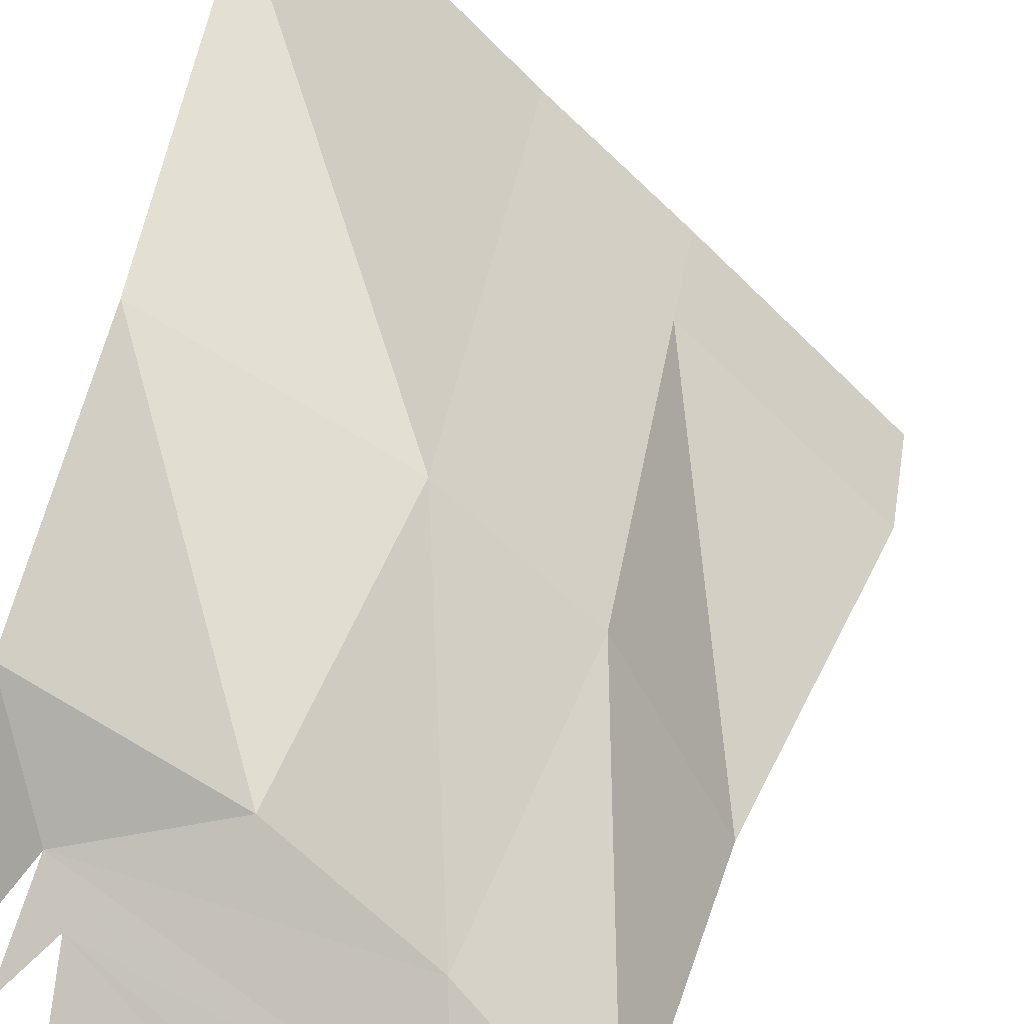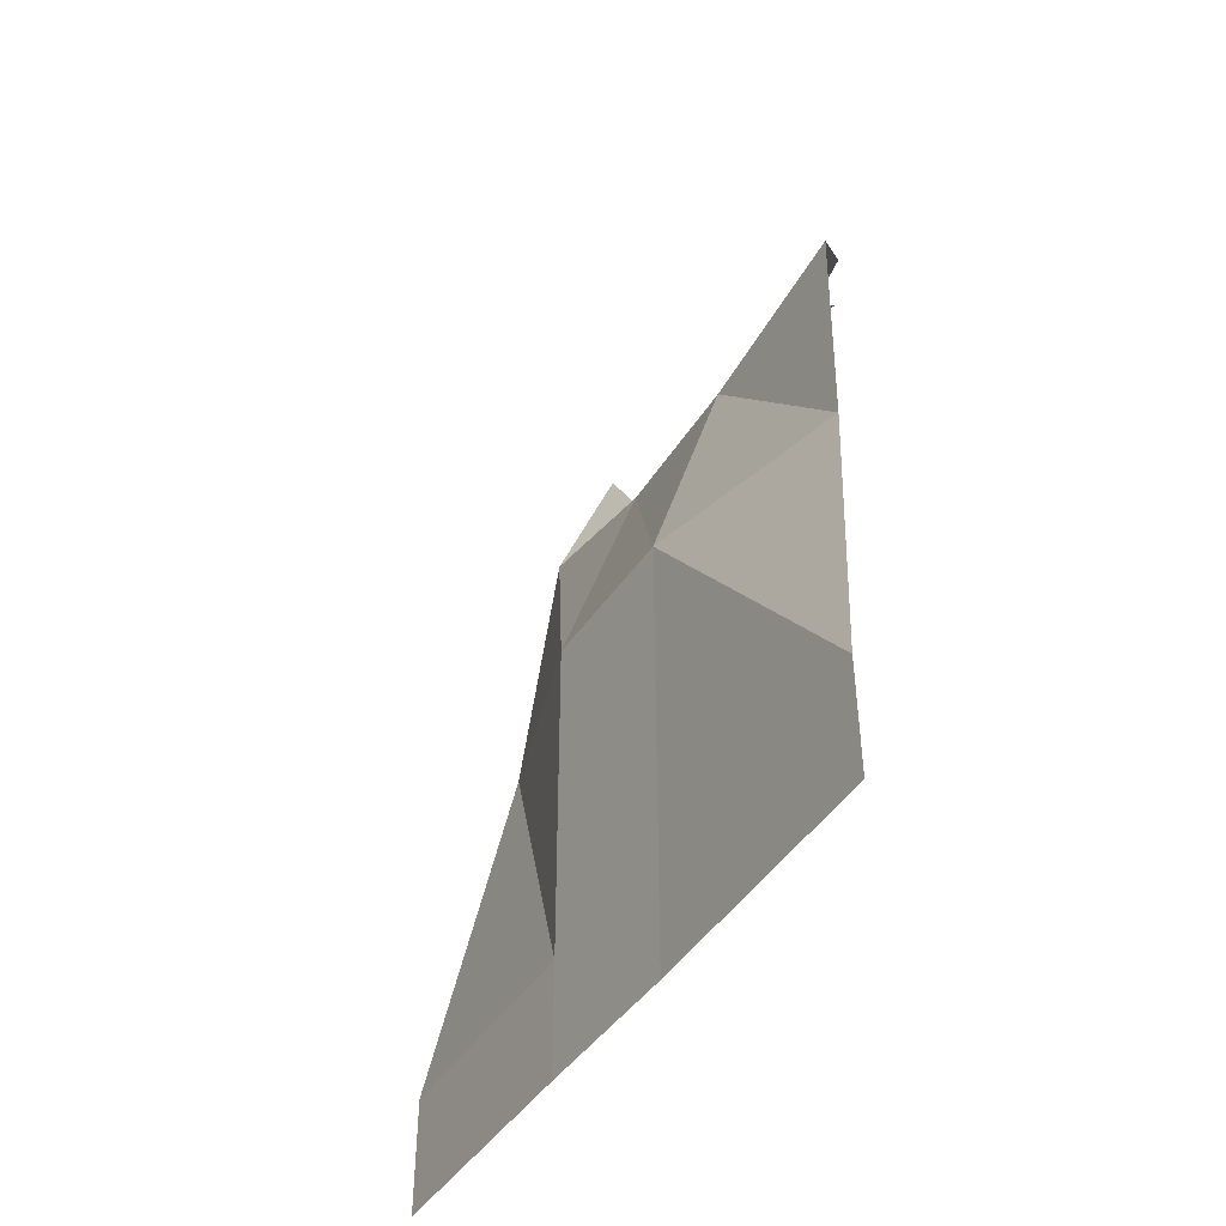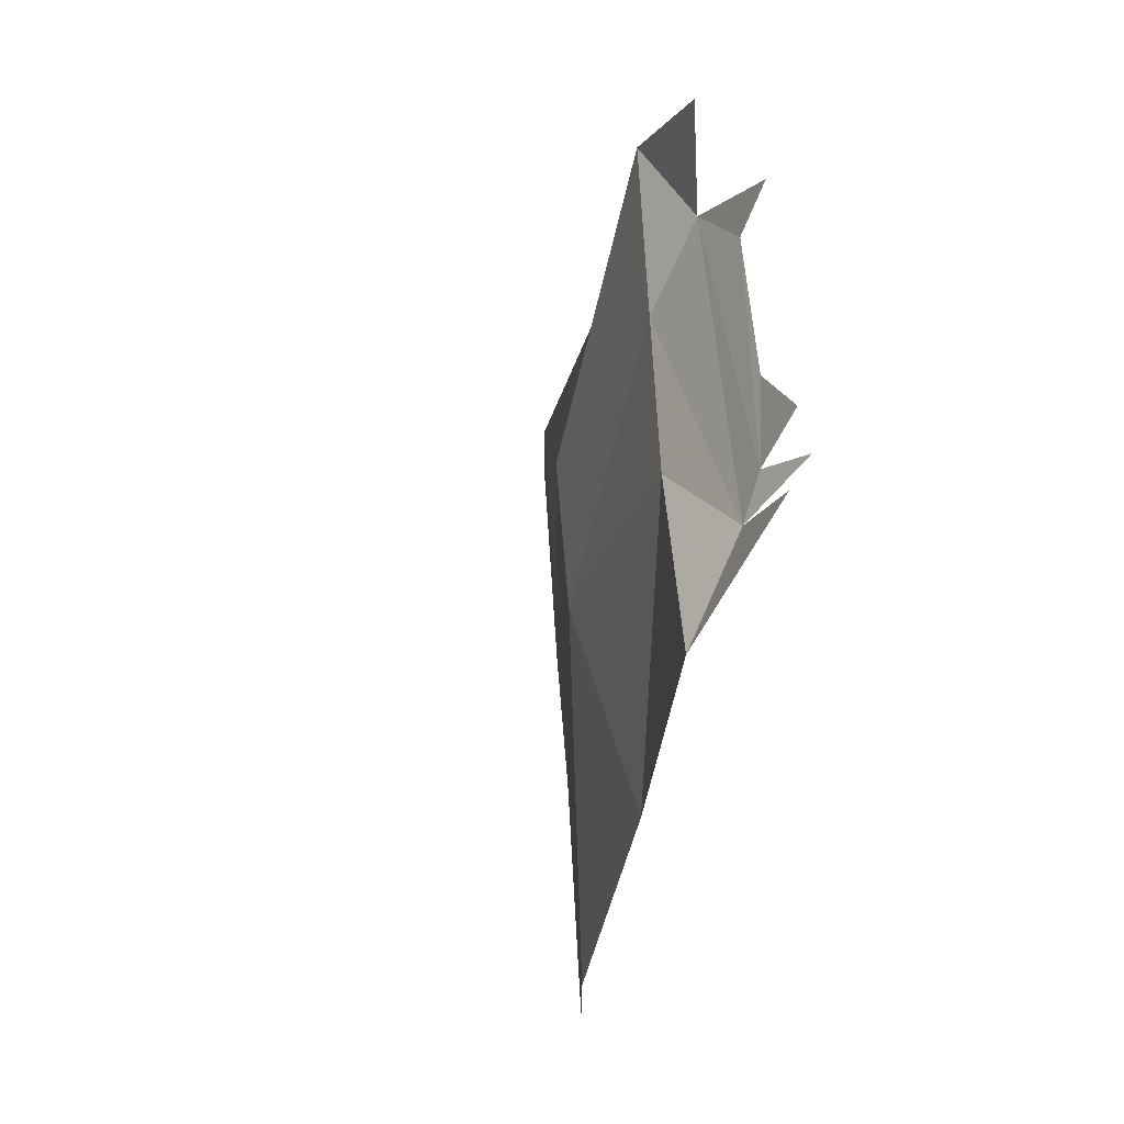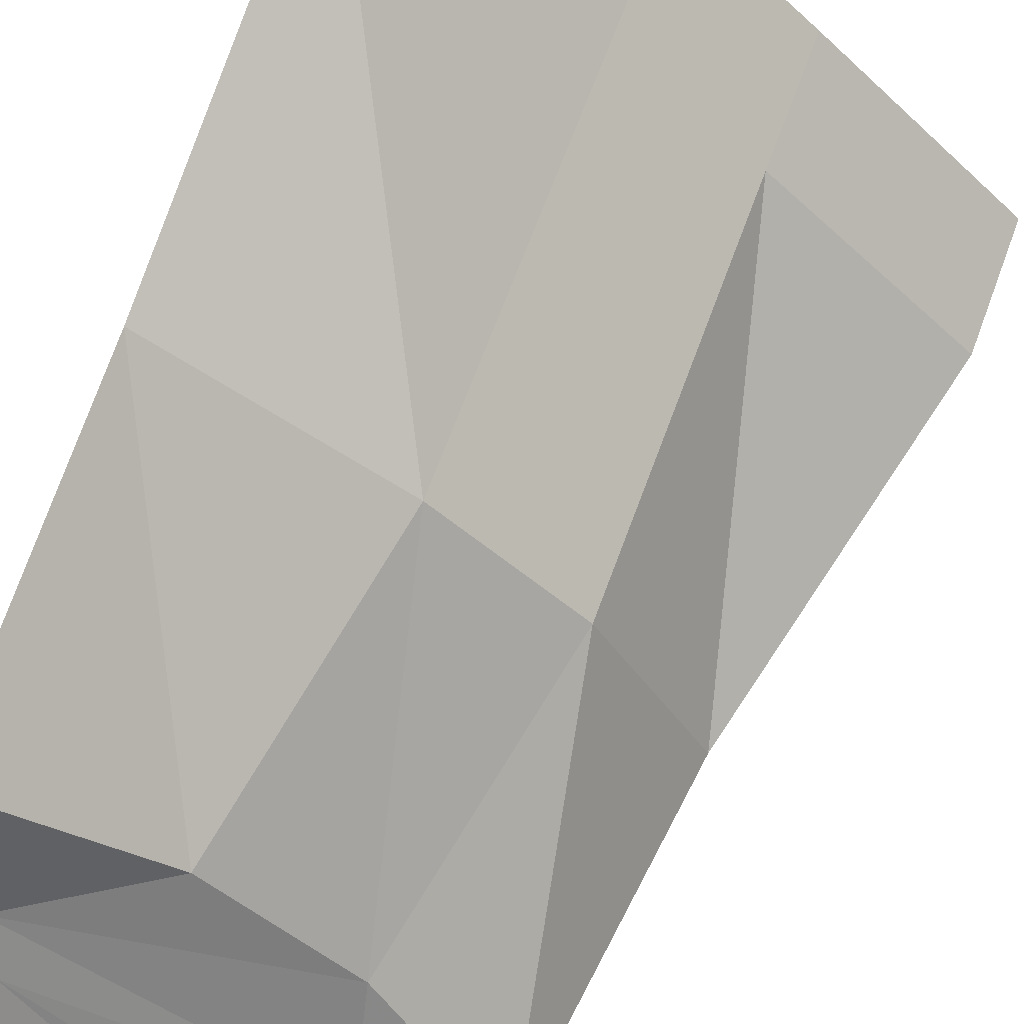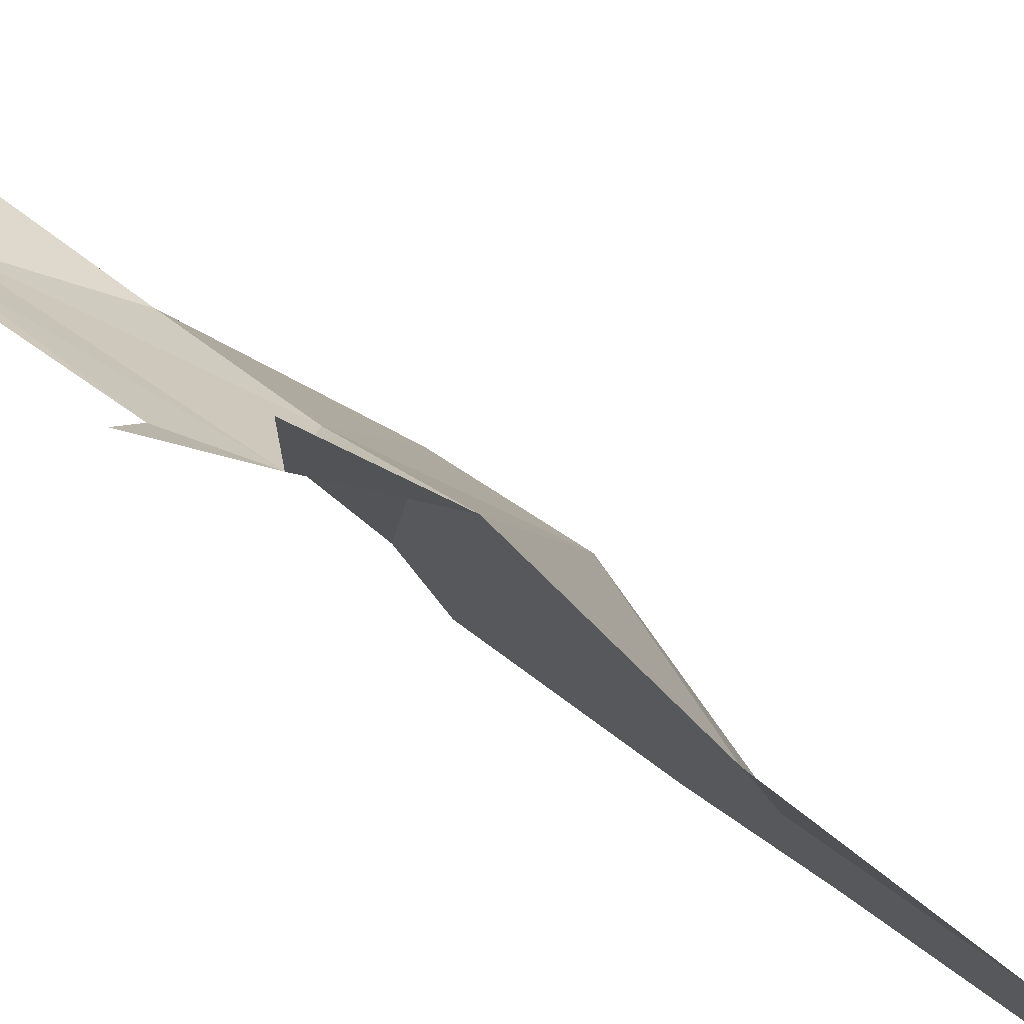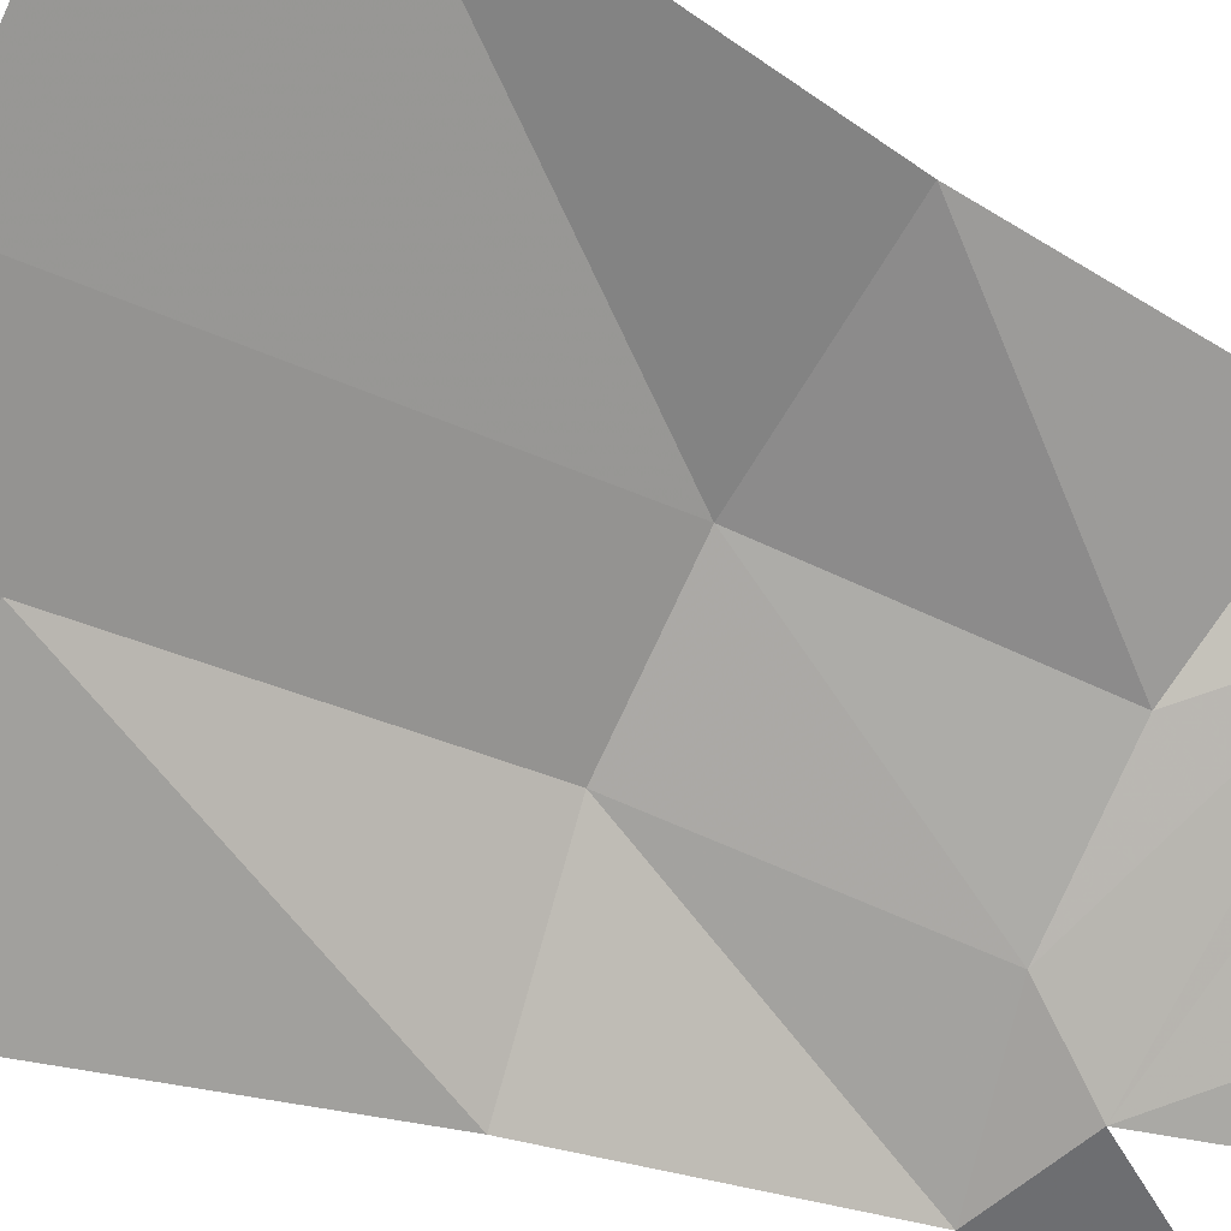
<metadata>
{"format":"obj","ext":"obj","renderer":"f3d","projection":"perspective","resolution":1024,"background":"white","views":[{"elev":37.9,"azim":-171.0,"up":"+Z"},{"elev":-44.7,"azim":14.0,"up":"+Y"},{"elev":63.5,"azim":41.4,"up":"+Y"},{"elev":67.1,"azim":-159.9,"up":"+Z"},{"elev":-34.2,"azim":-157.3,"up":"+Z"},{"elev":-28.9,"azim":53.6,"up":"+Z"}]}
</metadata>
<code>
v 0.1016 -0.875 0.09375
v 0.5 -0.875 0.3359
v 0.5 -1.625 0.5
v 0.1016 -1.625 0.09375
v -0.1406 -0.875 -0.1406
v 0.2188 -0.3281 -0.02344
v 0.5 -0.25 0.25
v 0.4375 -0.1719 0.03125
v 0.5 0 0.007812
v -0.1406 -1.625 -0.1406
v 0.1016 -1.875 0.09375
v 0.5 -1.875 0.5
v -0.3281 -0.875 -0.5
v -0.5 -1.625 -0.5
v -0.25 -0.25 -0.5
v -0.01562 -0.3281 -0.2656
v -0.03906 -0.1953 -0.4219
v 0.4062 -0.1172 -0.04688
v 0.4766 -0.03125 -0.08594
v 0.08594 -0.1016 -0.3828
v 0.2969 -0.09375 -0.1797
v 0.4062 -0.01562 -0.1328
v -0.125 0 -0.5
v 0.07812 -0.007812 -0.4531
v -0.1406 -1.875 -0.1406
v -0.5 -1.875 -0.5
f 1 2 3
f 1 3 4
f 1 4 5
f 1 5 4
f 1 4 3
f 1 3 2
f 10 4 5
f 10 5 4
f 10 5 13
f 10 13 14
f 10 14 13
f 10 13 5
f 1 2 6
f 1 6 2
f 2 6 7
f 2 7 6
f 5 13 15
f 5 15 13
f 15 5 16
f 15 16 5
f 5 16 1
f 5 1 16
f 16 1 6
f 16 6 1
f 6 7 8
f 6 8 7
f 7 8 9
f 7 9 8
f 10 4 11
f 10 11 4
f 4 11 12
f 4 12 11
f 12 4 3
f 12 3 4
f 6 16 8
f 6 8 16
f 16 8 17
f 16 17 8
f 8 17 18
f 8 18 19
f 8 19 18
f 8 18 17
f 17 18 20
f 17 20 18
f 18 20 21
f 18 21 22
f 18 22 21
f 18 21 20
f 17 15 23
f 17 23 15
f 17 15 16
f 17 16 15
f 24 20 17
f 24 17 20
f 25 11 10
f 25 10 11
f 10 25 14
f 10 14 25
f 25 14 26
f 25 26 14

</code>
